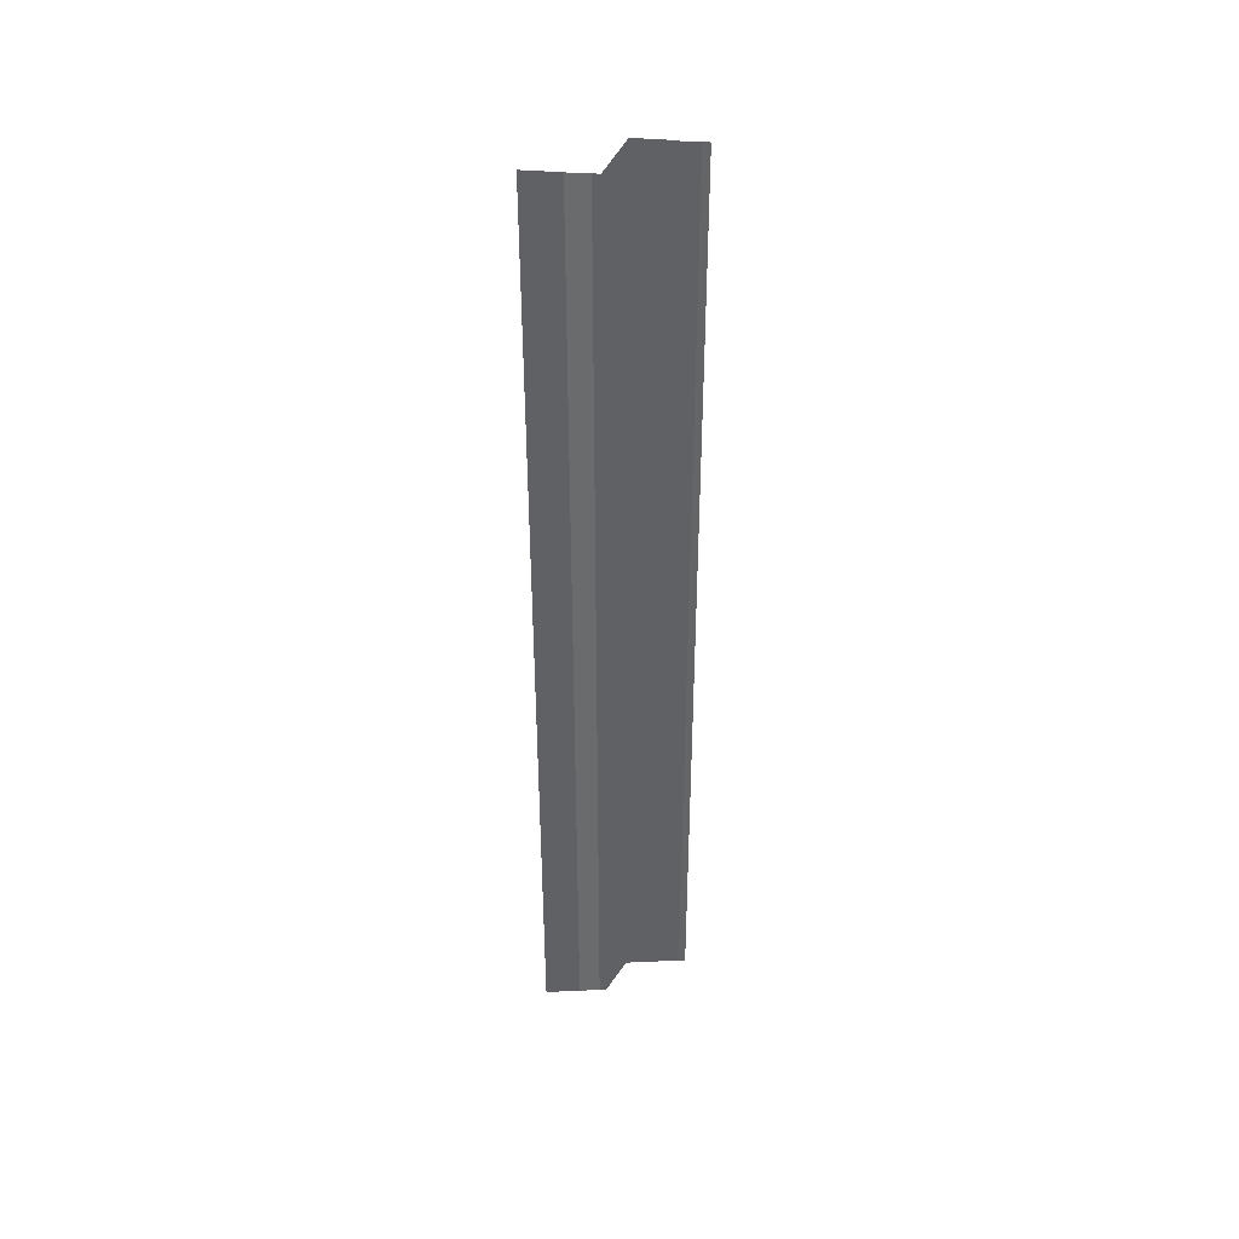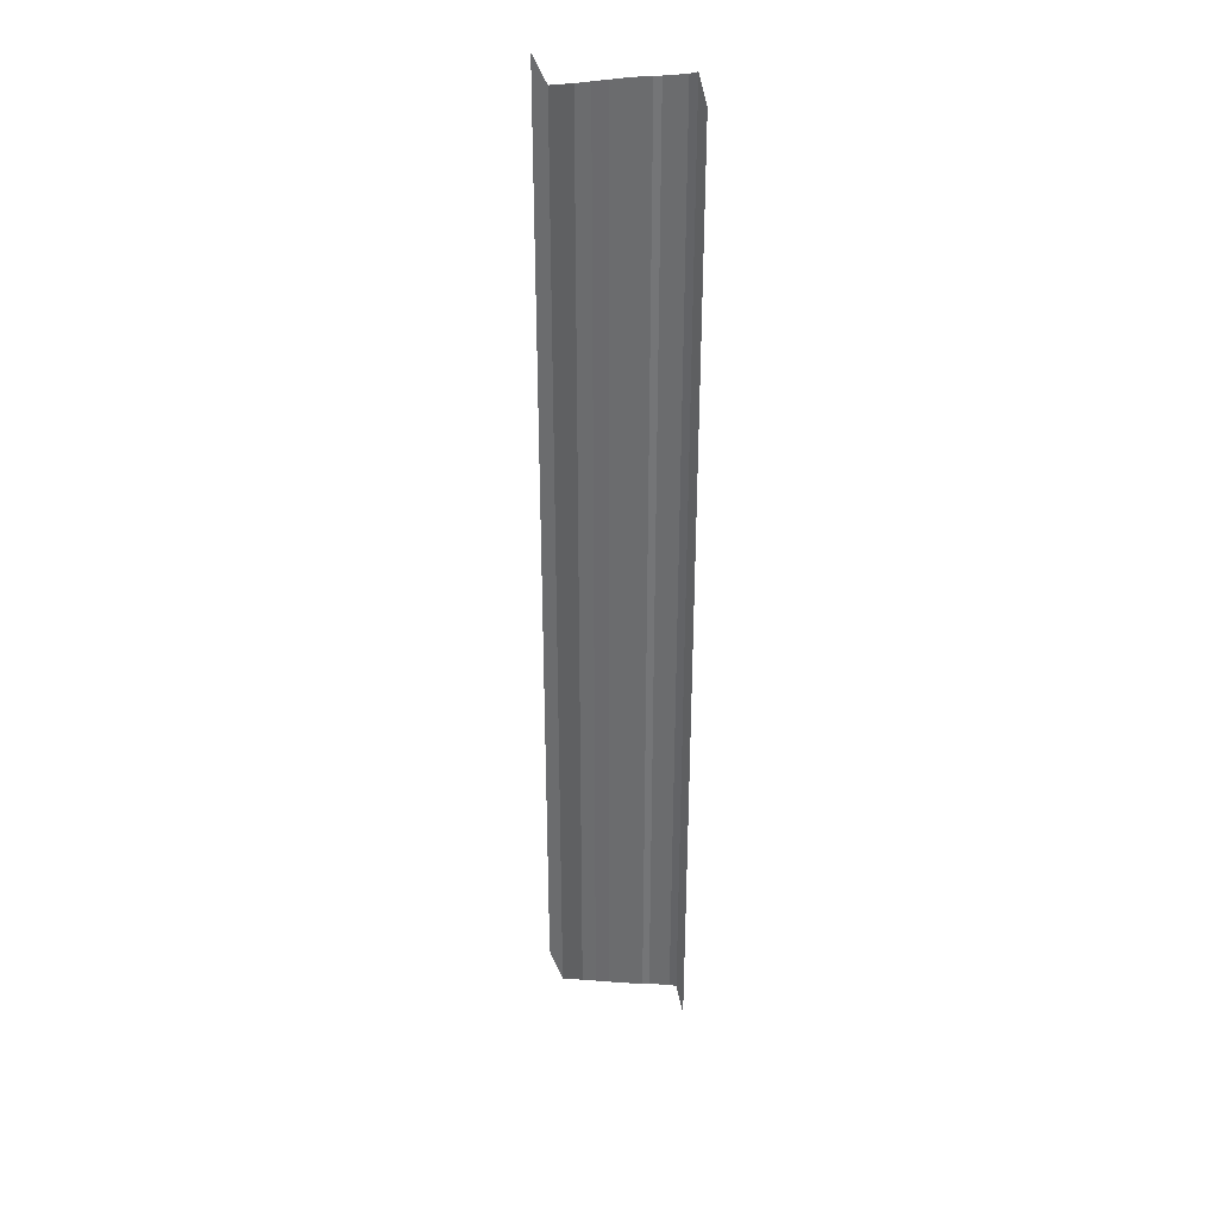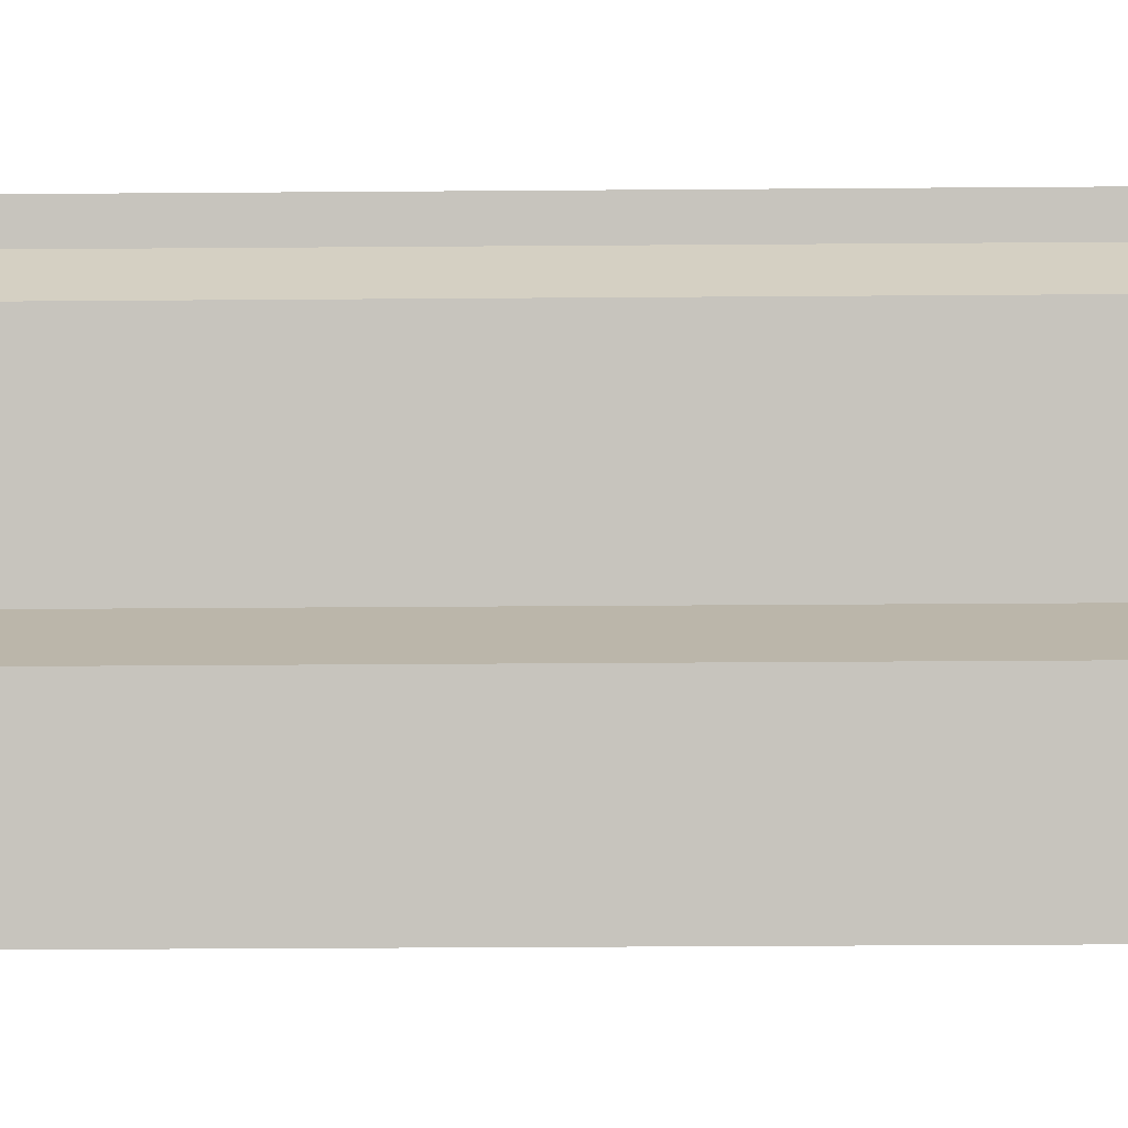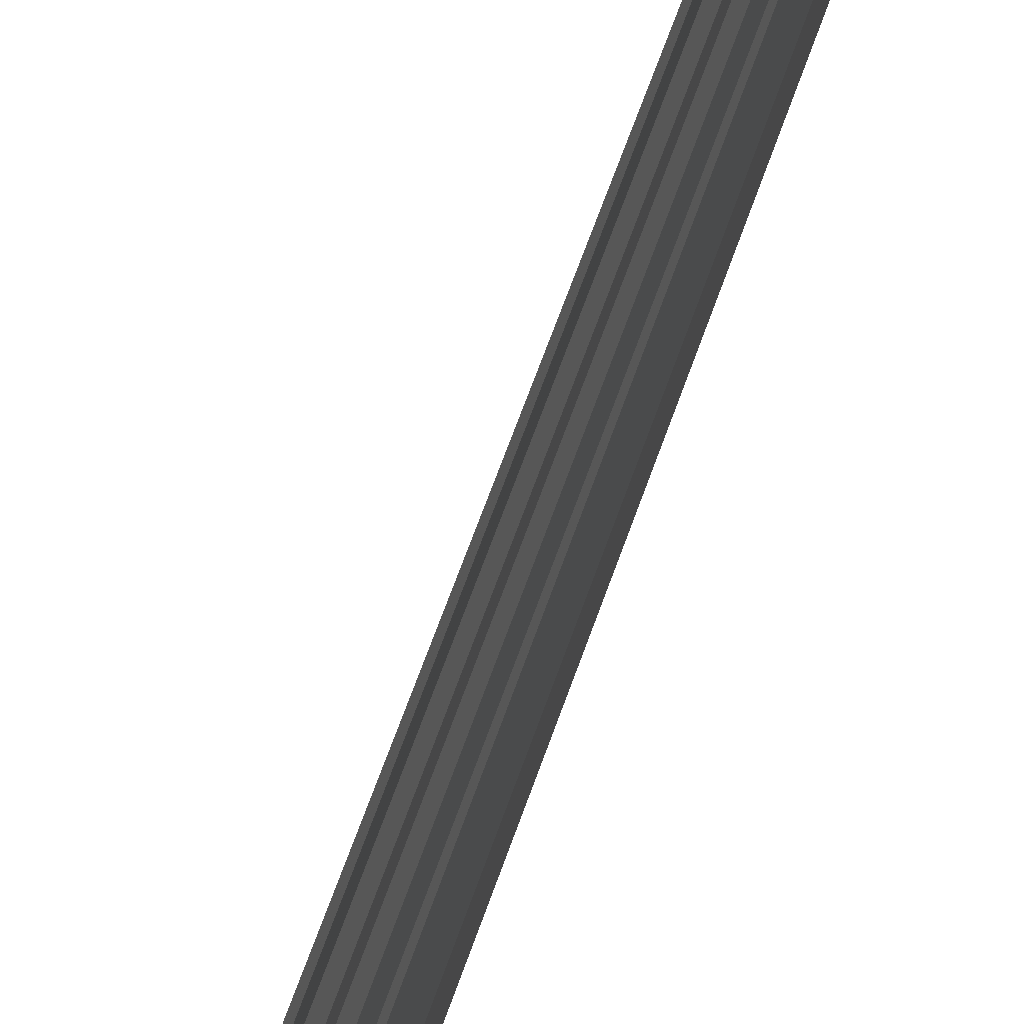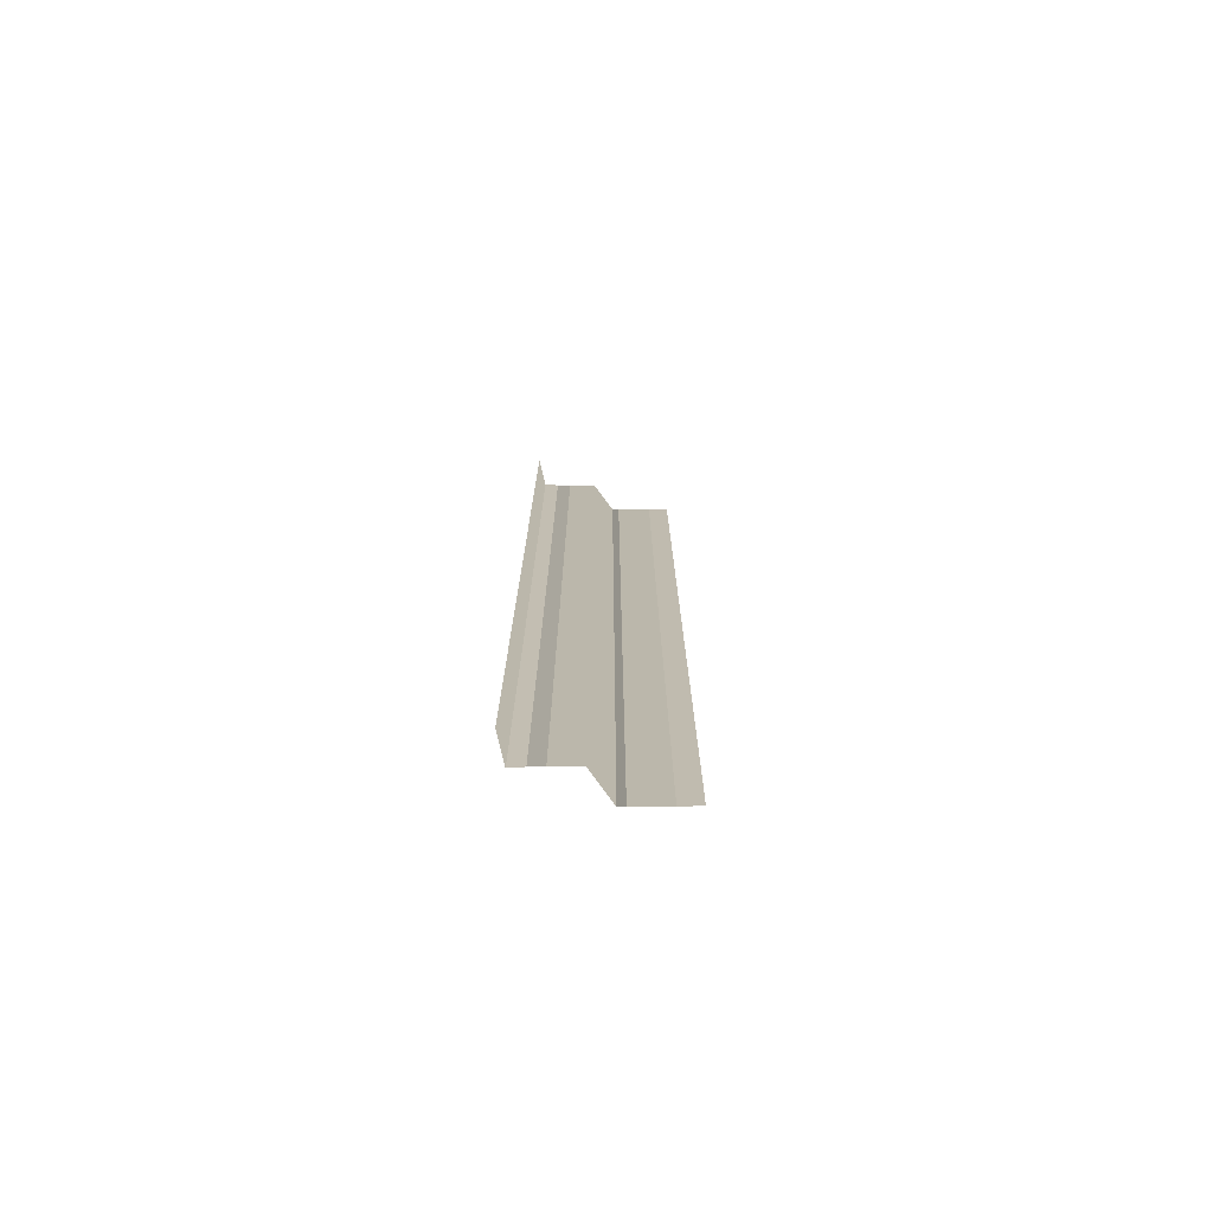
<metadata>
{"format":"obj","ext":"obj","renderer":"f3d","projection":"perspective","resolution":1024,"background":"white","views":[{"elev":40.9,"azim":-106.4,"up":"+Y"},{"elev":33.2,"azim":-68.1,"up":"+Y"},{"elev":-17.7,"azim":91.5,"up":"+Z"},{"elev":55.4,"azim":-162.1,"up":"+Z"},{"elev":-75.9,"azim":68.3,"up":"+Y"}]}
</metadata>
<code>
o 8200
v 2211 1880 15.44
v 2211 1880 15.44
v 2211 1880 15.44
v 2211 1880 15.44
v 2211 1880 15.44
v 2211 1880 15.44
v 2211 1880 15.44
v 2211 1880 15.44
v 2211 1880 15.44
v 2211 1880 15.44
v 2211 1880 15.44
v 2211 1880 15.44
v 2211 1880 15.44
v 2211 1880 15.44
v 2211 1880 15.44
v 2211 1880 15.44
v 2211 1880 15.44
v 2211 1880 15.44
v 2211 1880 15.44
v 2211 1880 15.44
v 2211 1880 15.44
v 2211 1880 15.44
v 2211 1880 15.44
v 2211 1880 15.44
v 2211 1880 15.44
v 2211 1880 15.44
v 2211 1880 15.44
v 2211 1880 15.44
v 2211 1880 15.44
v 2211 1880 15.44
v 2211 1880 15.44
v 2211 1880 15.44
v 2211 1880 15.44
v 2211 1880 15.44
v 2211 1880 15.44
v 2211 1880 15.44
v 2211 1880 15.44
v 2211 1880 15.44
v 2211 1880 15.44
v 2211 1880 15.44
v 2211 1880 15.44
v 2211 1880 15.44
v 2211 1880 15.44
v 2211 1880 15.44
v 2211 1880 15.44
v 2211 1880 15.44
v 2211 1880 15.44
v 2211 1880 15.44
v 2211 1880 15.44
v 2211 1880 15.44
v 2211 1880 15.44
v 2211 1880 15.44
v 2211 1880 15.44
v 2211 1880 15.44
v 2211 1880 15.44
v 2211 1880 15.44
v 2211 1880 15.44
v 2211 1880 15.44
v 2211 1880 15.44
v 2211 1880 15.44
v 2211 1880 15.44
v 2211 1880 15.44
v 2211 1880 15.44
v 2211 1880 15.44
v 2211 1880 15.44
v 2211 1880 15.44
v 2211 1880 15.44
v 2211 1880 15.44
v 2211 1880 15.44
v 2211 1880 15.44
v 2211 1880 15.44
v 2211 1880 15.44
v 2211 1880 15.44
v 2211 1880 15.44
v 2211 1880 15.44
v 2211 1880 15.44
v 2211 1880 15.44
v 2211 1880 15.44
v 2211 1880 15.44
v 2211 1880 15.44
v 2211 1880 15.44
v 2211 1880 15.44
v 2211 1880 15.44
v 2211 1880 15.44
v 2211 1880 15.44
v 2211 1880 15.44
v 2211 1880 15.44
v 2211 1880 15.44
v 2211 1880 15.44
v 2211 1880 15.44
v 2211 1880 15.44
v 2211 1880 15.44
v 2211 1880 15.44
v 2211 1880 15.44
f 1 2 3
f 3 4 5
f 6 7 8
f 8 9 10
f 11 12 13
f 13 14 15
f 16 17 18
f 18 19 20
f 21 22 23
f 23 24 25
f 26 27 28
f 28 29 30
f 31 32 33
f 33 34 35
f 36 37 38
f 38 39 40
f 41 42 43
f 43 44 45
f 46 47 48
f 48 49 50
f 51 52 53
f 53 54 55
f 56 57 58
f 58 59 60
f 61 62 63
f 63 64 65
f 66 67 68
f 68 69 70
f 71 72 73
f 74 72 73
f 75 76 73
f 74 77 78
f 78 79 80
f 81 72 82
f 81 83 84
f 84 85 86
f 87 88 89
f 90 88 89
f 91 88 92
f 93 94 89

</code>
